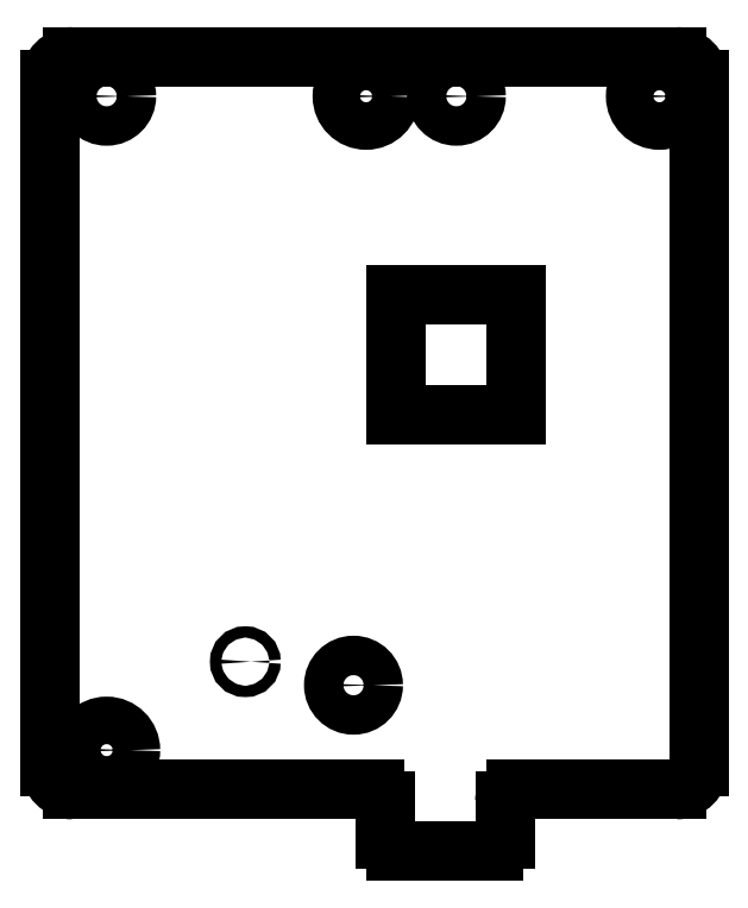
<metadata>
{"format":"dxf","ext":"dxf","renderer":"ezdxf+matplotlib","layout":"modelspace","background":"white","min_lineweight":24,"dpi":150}
</metadata>
<code>
0
SECTION
2
ENTITIES
0
LINE
8
Sketch001
10
36.3
20
11.38
30
0
11
25.7
21
11.38
31
0
0
LINE
8
Sketch001
10
25.7
20
11.38
30
0
11
25.7
21
0.775
31
0
0
LINE
8
Sketch001
10
25.7
20
0.775
30
0
11
36.3
21
0.775
31
0
0
LINE
8
Sketch001
10
36.3
20
0.775
30
0
11
36.3
21
11.38
31
0
0
CIRCLE
8
Sketch001
10
0
20
29
40
1.75
0
CIRCLE
8
Sketch001
10
23
20
29
40
2.11
0
CIRCLE
8
Sketch001
10
31
20
29
40
1.75
0
CIRCLE
8
Sketch001
10
49
20
29
40
2.11
0
CIRCLE
8
Sketch001
10
0
20
-29
40
2.11
0
CIRCLE
8
Sketch001
10
12.29
20
-21.16
40
0.5
0
CIRCLE
8
Sketch001
10
21.88
20
-23.24
40
1.75
0
LINE
8
Sketch
10
36.3
20
-32.5
30
0
11
50.5
21
-32.5
31
0
0
ARC
8
Sketch
10
50.5
20
-30.5
30
0
40
2
50
-90
51
0
0
LINE
8
Sketch
10
52.5
20
-30.5
30
0
11
52.5
21
30.5
31
0
0
ARC
8
Sketch
10
50.5
20
30.5
30
0
40
2
50
0
51
90
0
LINE
8
Sketch
10
50.5
20
32.5
30
0
11
-3
21
32.5
31
0
0
ARC
8
Sketch
10
-3
20
30.5
30
0
40
2
50
90
51
180
0
LINE
8
Sketch
10
-5
20
30.5
30
0
11
-5
21
-30.5
31
0
0
ARC
8
Sketch
10
-3
20
-30.5
30
0
40
2
50
180
51
-90
0
LINE
8
Sketch
10
-3
20
-32.5
30
0
11
23.7
21
-32.5
31
0
0
ARC
8
Sketch
10
23.7
20
-33.5
30
0
40
1
50
0
51
90
0
LINE
8
Sketch
10
24.7
20
-33.5
30
0
11
24.7
21
-36.9
31
0
0
ARC
8
Sketch
10
25.7
20
-36.9
30
0
40
1
50
180
51
-90
0
LINE
8
Sketch
10
25.7
20
-37.9
30
0
11
30
21
-37.9
31
0
0
LINE
8
Sketch
10
30
20
-37.9
30
0
11
34.3
21
-37.9
31
0
0
ARC
8
Sketch
10
34.3
20
-36.9
30
0
40
1
50
-90
51
0
0
LINE
8
Sketch
10
35.3
20
-36.9
30
0
11
35.3
21
-33.5
31
0
0
ARC
8
Sketch
10
36.3
20
-33.5
30
0
40
1
50
90
51
180
0
ENDSEC
0
EOF

</code>
